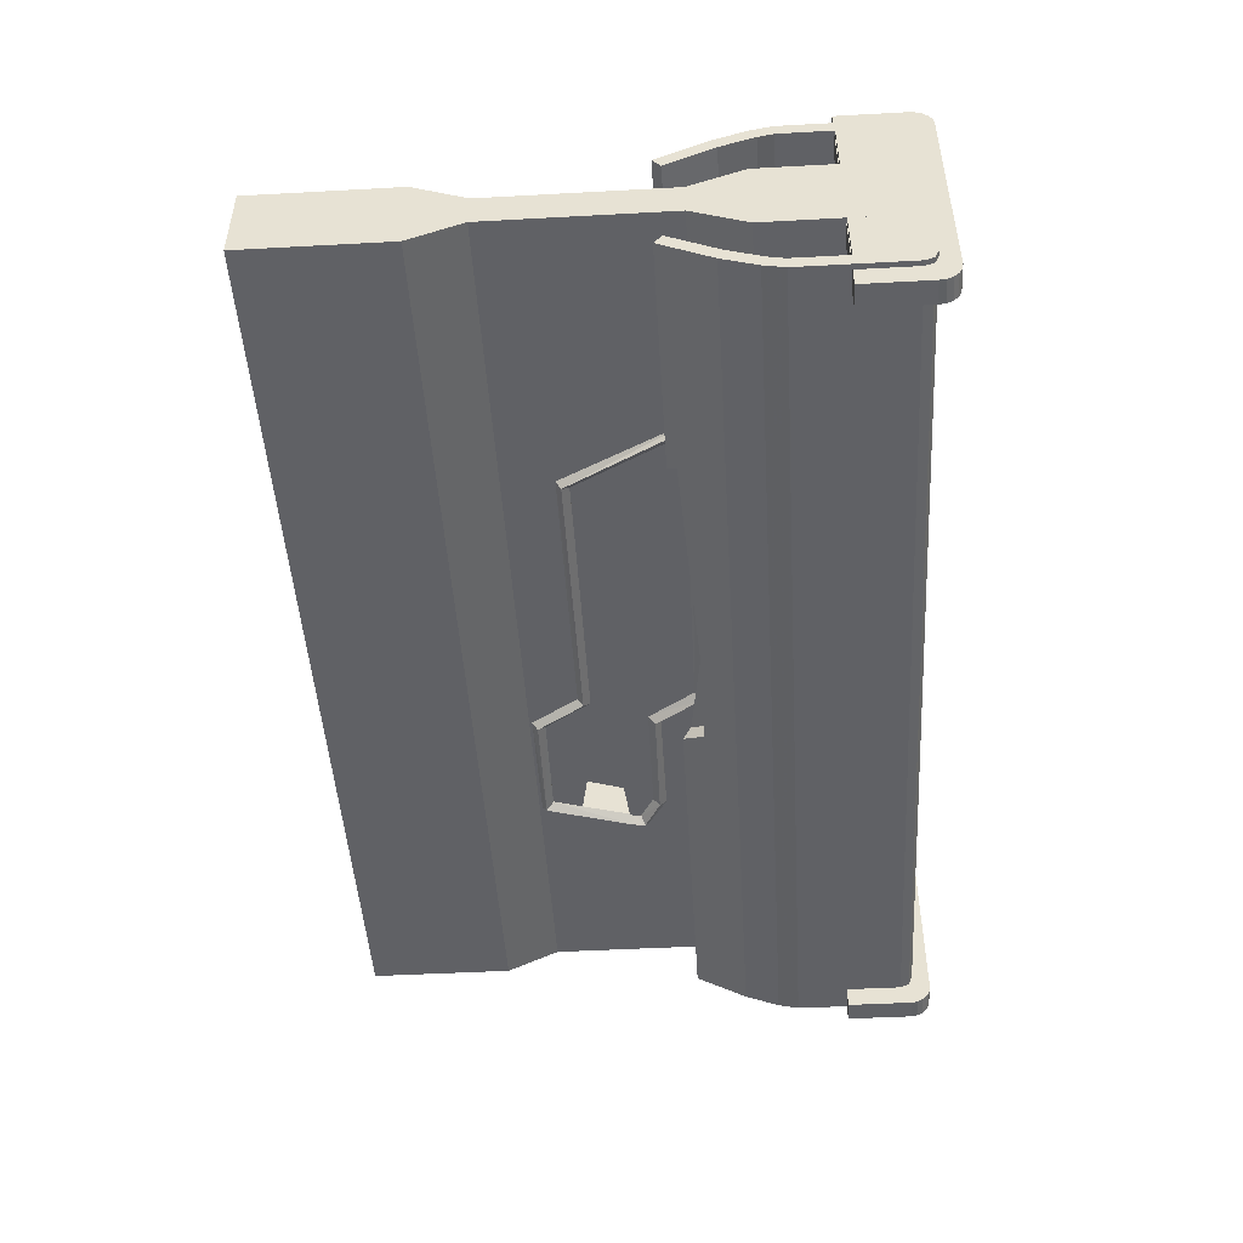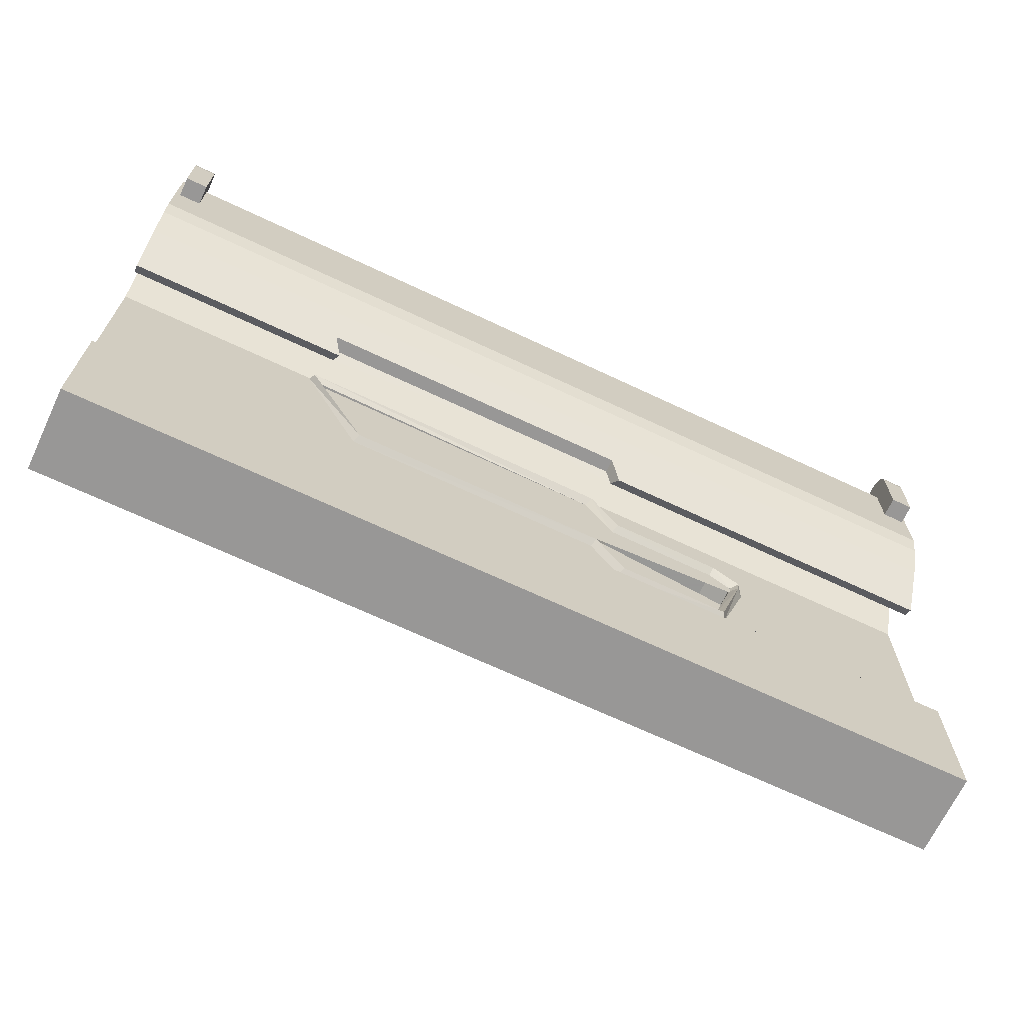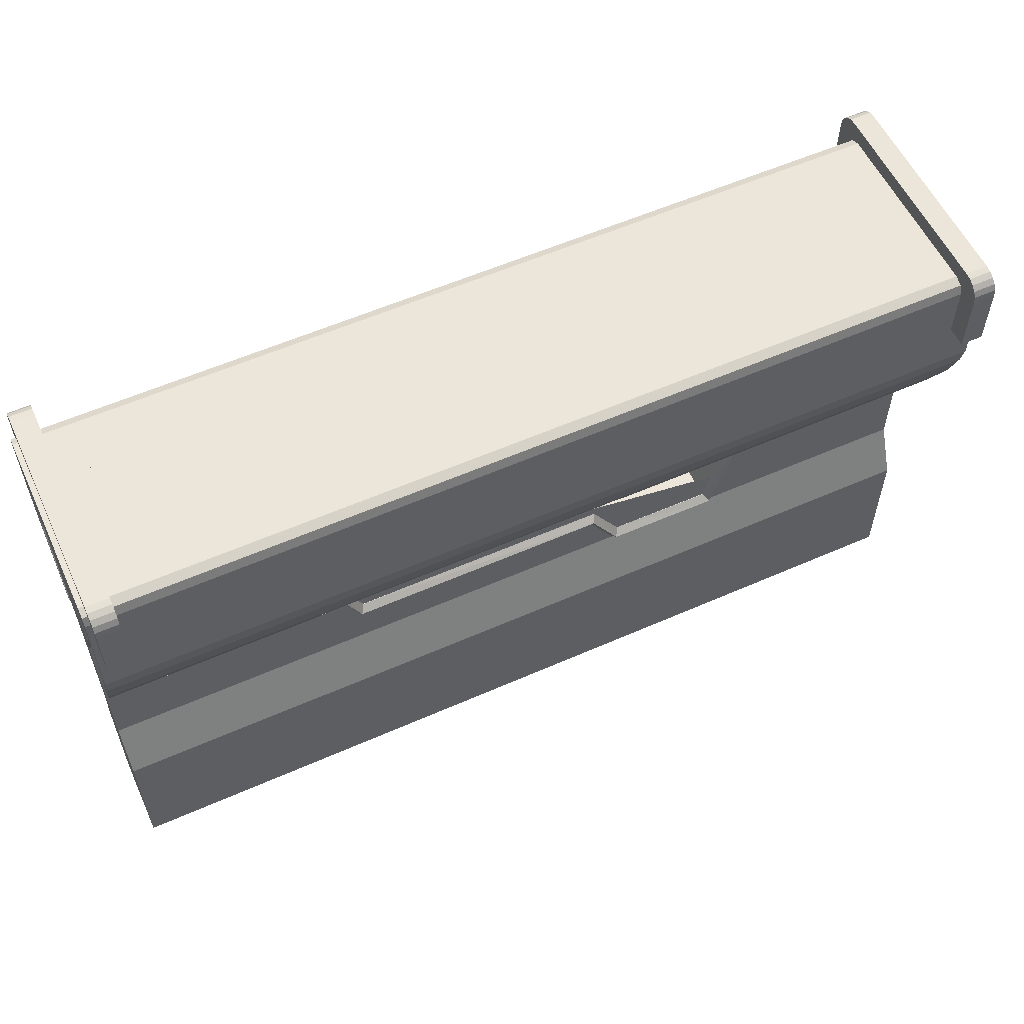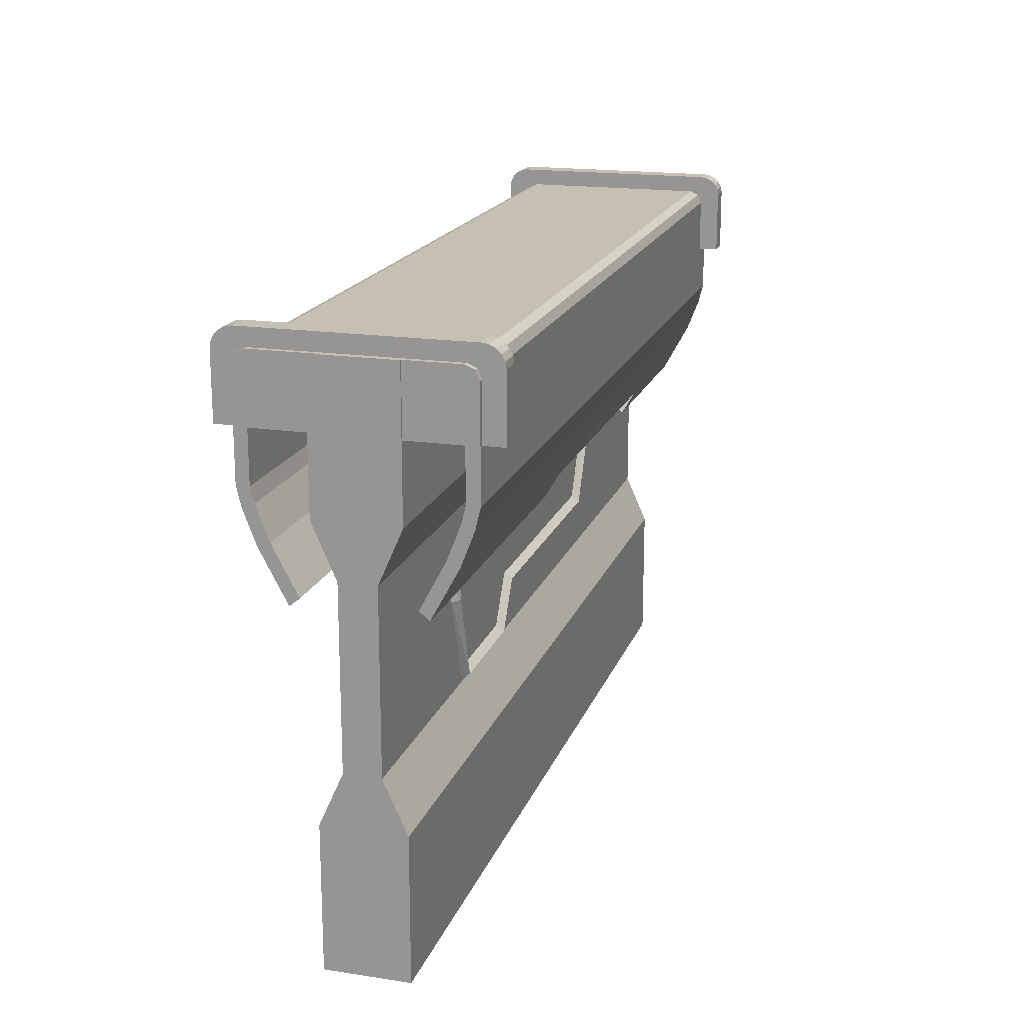
<metadata>
{"format":"obj","ext":"obj","renderer":"f3d","projection":"perspective","resolution":1024,"background":"white","views":[{"elev":-48.0,"azim":93.5,"up":"+Z"},{"elev":-68.3,"azim":154.7,"up":"+Y"},{"elev":57.1,"azim":155.3,"up":"+Y"},{"elev":18.1,"azim":-73.6,"up":"+Y"}]}
</metadata>
<code>
v 2.515 2.931 0.7511
v 2.648 2.931 0.7511
v 2.515 3.432 0.6295
v 2.515 3.31 0.7511
v 2.515 3.348 0.7452
v 2.515 3.381 0.7279
v 2.515 3.408 0.701
v 2.515 3.426 0.6671
v 2.648 3.432 0.6295
v 2.648 3.426 0.6671
v 2.648 3.408 0.701
v 2.648 3.381 0.7279
v 2.648 3.348 0.7452
v 2.648 3.31 0.7511
v 2.648 2.931 0
v 2.515 2.931 0
v 2.622 2.931 0
v 2.515 3.432 0
v -2.515 2.931 0.7511
v -2.648 2.931 0.7511
v -2.515 3.432 0.6295
v -2.515 3.31 0.7511
v -2.515 3.348 0.7452
v -2.515 3.381 0.7279
v -2.515 3.408 0.701
v -2.515 3.426 0.6671
v -2.648 3.432 0.6295
v -2.648 3.426 0.6671
v -2.648 3.408 0.701
v -2.648 3.381 0.7279
v -2.648 3.348 0.7452
v -2.648 3.31 0.7511
v -2.648 2.931 0
v -2.515 2.931 0
v -2.622 2.931 0
v -2.515 3.432 0
v 2.648 3.432 0
v 2.648 2.931 -0
v 2.581 3.432 -0
v -2.648 2.931 -0
v -2.648 3.432 0
v -2.581 3.432 0
v 2.515 2.931 -0.7511
v 2.648 2.931 -0.7511
v 2.515 3.432 -0.6295
v 2.515 3.31 -0.7511
v 2.515 3.348 -0.7452
v 2.515 3.381 -0.7279
v 2.515 3.408 -0.701
v 2.515 3.426 -0.6671
v 2.648 3.432 -0.6295
v 2.648 3.426 -0.6671
v 2.648 3.408 -0.701
v 2.648 3.381 -0.7279
v 2.648 3.348 -0.7452
v 2.648 3.31 -0.7511
v -2.515 2.931 -0.7511
v -2.648 2.931 -0.7511
v -2.515 3.432 -0.6295
v -2.515 3.31 -0.7511
v -2.515 3.348 -0.7452
v -2.515 3.381 -0.7279
v -2.515 3.408 -0.701
v -2.515 3.426 -0.6671
v -2.648 3.432 -0.6295
v -2.648 3.426 -0.6671
v -2.648 3.408 -0.701
v -2.648 3.381 -0.7279
v -2.648 3.348 -0.7452
v -2.648 3.31 -0.7511
v -2.678 2.935 -0.2416
v -2.678 3.33 -0.2416
v -2.678 2.935 -0.5569
v -2.688 2.494 0.2416
v -2.688 2.935 0.2416
v -2.688 2.935 -0.2416
v -2.688 2.494 -0.2416
v -2.678 3.33 -0.5569
v -1.782 2.744 -0.5569
v -1.782 2.935 -0.5569
v -2.678 2.744 -0.5569
v -2.688 3.308 -0.2196
v -2.688 3.255 -0.2416
v -1.782 2.026 0.3699
v -2.678 2.026 0.3699
v -2.678 2.073 0.3117
v -1.782 2.073 0.3117
v -2.688 3.33 -0.1666
v -2.688 0 -0.2428
v -2.688 0.8425 -0.2428
v 2.678 0.8425 -0.2428
v 2.678 0 -0.2428
v -1.782 3.255 -0.6319
v -1.782 2.935 -0.6319
v -2.678 2.935 -0.6319
v -2.678 3.255 -0.6319
v -2.678 2.548 0.5357
v -2.678 2.351 0.4596
v -2.678 2.32 0.5278
v -2.678 2.517 0.6039
v -1.782 2.935 -0.2416
v -1.782 2.351 0.4596
v -1.782 2.32 0.5278
v -2.678 3.308 -0.6099
v -1.782 3.308 -0.6099
v -2.688 3.33 0.2416
v -2.678 2.636 0.5569
v -2.678 2.636 0.6319
v -1.782 3.33 -0.5569
v -0.5458 2.073 -0.3117
v -1.782 2.073 -0.3117
v -1.782 2.026 -0.3699
v -0.5755 2.026 -0.3699
v -2.678 2.935 0.5569
v -2.678 2.935 0.6319
v -2.678 3.255 0.6319
v -2.678 2.744 0.5569
v -2.678 2.744 0.6319
v -2.678 3.33 0.5569
v -2.678 3.308 0.6099
v -2.678 2.935 0
v -2.678 2.935 0.2416
v -2.678 3.33 0.2416
v -2.688 0.8425 0.2428
v -2.688 0 0.2428
v 2.678 0 0.2428
v 2.678 0.8425 0.2428
v -1.782 3.33 -0.2416
v -1.782 2.935 0.2416
v -1.782 2.548 0.5357
v -1.782 2.517 0.6039
v -2.688 1.148 -0.1056
v 2.678 1.148 -0.1056
v -1.782 2.636 0.5569
v -1.782 2.517 -0.6039
v 0 2.517 -0.6039
v 0 2.32 -0.5278
v -1.782 2.32 -0.5278
v -1.782 2.636 0.6319
v -1.782 2.744 0.5569
v 0 2.351 -0.4596
v -1e-06 2.548 -0.5357
v -1.782 2.548 -0.5357
v -1.782 2.351 -0.4596
v -1.782 2.636 -0.6319
v -1e-06 2.636 -0.6319
v -1.782 2.744 0.6319
v -1.782 3.33 0.2416
v -1.782 2.935 0.5569
v 0 2.636 -0.5569
v -1.782 2.636 -0.5569
v -2.688 1.148 0.1056
v 2.678 1.148 0.1056
v -1.782 2.744 -0.6319
v 0 2.744 -0.6319
v -0.5 2.146 -0.3504
v -0.5 2.146 -0.4343
v -0.5755 2.026 0.3699
v -0.5458 2.073 0.3117
v -1.782 2.935 0.6319
v -1e-06 2.744 -0.5569
v -1e-06 2.935 -0.6319
v -1e-06 2.935 -0.5569
v -1.782 3.255 0.6319
v -1.782 3.33 0.5569
v 0 3.255 -0.6319
v 0 2.935 -0.2416
v -1.782 3.308 0.6099
v -0 3.308 -0.6099
v -1e-06 3.33 -0.5569
v -0.5 2.146 0.4343
v -0.5 2.146 0.3504
v 0 3.33 -0.2416
v 0 2.935 0.2416
v 0 2.351 0.4596
v 0 2.548 0.5357
v 0 2.32 0.5278
v -0 2.517 0.6039
v 0 2.146 -0.4343
v -2.688 2.183 -0.1056
v 2.678 2.494 -0.2416
v 2.678 2.183 -0.1056
v 0 2.636 0.5569
v 0 2.636 0.6319
v 0 2.744 0.5569
v 0 2.146 -0.3504
v 0 2.744 0.6319
v -0 3.33 0.2416
v 0 2.935 0.5569
v 2.678 2.935 -0.2416
v 2.678 2.32 -0.5278
v 2.678 2.073 -0.3117
v 2.678 2.026 -0.3699
v -2.688 2.183 0.1056
v 2.678 2.183 0.1056
v 2.678 2.494 0.2416
v 2.678 2.351 -0.4596
v 2.678 2.517 -0.6039
v -0 2.935 0.6319
v 2.678 2.548 -0.5357
v 1.782 2.517 -0.6039
v 1.782 2.32 -0.5278
v 2.678 2.935 -0.6319
v 2.678 2.744 -0.5569
v 2.678 2.744 -0.6319
v 2.678 2.935 -0.5569
v -0 3.255 0.6319
v 0 3.33 0.5569
v 1.782 2.351 -0.4596
v 1.782 2.548 -0.5357
v 2.678 3.255 -0.2416
v 1.782 2.636 -0.6319
v 2.678 3.255 -0.6319
v 1.782 2.636 -0.5569
v 1.782 2.744 -0.6319
v 2.678 3.308 -0.6099
v 2.678 2.935 0.2416
v 2.678 3.33 -0.5569
v 0 3.308 0.6099
v 1.782 2.744 -0.5569
v 2.678 3.308 -0.2196
v 1.782 2.935 -0.6319
v 1.401 2.146 -0.4343
v 1.343 2.026 -0.3699
v 1.366 2.073 -0.3117
v 1.401 2.146 -0.3504
v 2.678 3.33 -0.1666
v 2.678 2.935 -0.2416
v 2.678 3.33 -0.2416
v 1.782 2.935 -0.5569
v 1.782 2.026 -0.3699
v 1.782 2.073 -0.3117
v 2.678 3.33 0.2416
v 2.678 2.935 0.2416
v 1.782 3.255 -0.6319
v 2.678 3.33 0.2416
v 1.782 2.935 -0.2416
v 1.782 3.308 -0.6099
v 1.782 3.33 -0.5569
v 1.782 3.33 -0.2416
v 1.782 2.935 0.2416
v 1.782 2.548 0.5357
v 1.782 2.351 0.4596
v 1.401 2.146 0.3504
v 1.366 2.073 0.3117
v 1.343 2.026 0.3699
v 1.401 2.146 0.4343
v 1.782 2.517 0.6039
v 1.782 2.32 0.5278
v 1.782 2.073 0.3117
v 1.782 2.026 0.3699
v 1.782 2.636 0.5569
v 0 2.146 0.3504
v 1.782 2.636 0.6319
v -0 2.146 0.4343
v 1.782 2.744 0.5569
v 2.678 2.636 -0.6319
v 1.782 2.744 0.6319
v 1.782 3.33 0.2416
v 1.782 2.935 0.5569
v 2.678 2.636 -0.5569
v 1.782 2.935 0.6319
v 1.782 3.255 0.6319
v 1.782 3.33 0.5569
v 2.678 2.073 0.3117
v 2.678 2.026 0.3699
v 1.782 3.308 0.6099
v 2.678 2.351 0.4596
v 2.678 2.32 0.5278
v 2.678 2.548 0.5357
v 2.678 2.517 0.6039
v 2.678 2.636 0.5569
v 2.678 2.636 0.6319
v 2.678 2.744 0.5569
v 2.678 2.744 0.6319
v 2.678 2.935 0.5569
v 2.678 2.935 0.6319
v 2.678 3.255 0.6319
v 2.678 3.33 0.5569
v 2.678 3.308 0.6099
v -2.678 2.744 -0.6319
v -2.678 2.636 -0.5569
v -2.678 2.636 -0.6319
v -2.678 2.548 -0.5357
v -2.678 2.517 -0.6039
v -2.678 2.351 -0.4596
v -2.678 2.32 -0.5278
v -2.678 2.073 -0.3117
v -2.678 2.026 -0.3699
v -1.365 1.164 -0.1056
v -1.539 1.685 -0.1056
v -1.539 1.685 0.1056
v -1.365 1.164 0.1056
v -0.6569 1.164 -0.1056
v -0.6569 1.164 0.1056
v -1.539 1.785 -0.1056
v -1.539 1.785 0.1056
v -1.353 1.9 0.1056
v -1.353 1.9 -0.1056
v -0.4849 1.437 -0.1056
v -0.4849 1.437 0.1056
v -0.6872 1.9 0.1056
v -0.6872 1.9 -0.1056
v -0.5151 2.173 0.1056
v -0.5151 2.173 -0.1056
v 1.089 1.437 -0.1056
v 1.089 1.437 0.1056
v 1.444 2.173 0.1056
v 1.444 2.173 -0.1056
v -1.345 1.192 -0.1474
v -1.315 1.233 -0.1082
v -0.6973 1.237 -0.1059
v -0.6746 1.196 -0.1474
v -1.499 1.692 -0.1474
v -1.458 1.698 -0.1018
v -1.507 1.767 -0.1474
v -1.466 1.744 -0.106
v -1.458 1.698 0.1018
v -1.499 1.692 0.1474
v -1.345 1.192 0.1474
v -1.315 1.233 0.1082
v -1.466 1.744 0.106
v -1.507 1.767 0.1474
v -0.6746 1.196 0.1474
v -0.6973 1.237 0.1059
v -0.5265 1.513 -0.1001
v -0.5025 1.47 -0.1474
v -0.5025 1.47 0.1474
v -0.5265 1.513 0.1001
v -1.342 1.861 -0.1474
v -1.33 1.821 -0.1029
v -1.33 1.821 0.1029
v -1.342 1.861 0.1474
v -0.6455 1.824 0.1001
v -0.6695 1.868 0.1474
v -0.6695 1.868 -0.1474
v -0.6455 1.824 -0.1001
v 1.044 1.509 -0.1069
v 1.07 1.467 -0.1474
v 1.07 1.467 0.1474
v 1.044 1.509 0.1069
v -0.4748 2.1 0.1059
v -0.4975 2.141 0.1474
v -0.4975 2.141 -0.1474
v -0.4748 2.1 -0.1059
v 1.365 2.123 0.1195
v 1.426 2.161 0.1474
v 1.426 2.161 -0.1474
v 1.365 2.123 -0.1195
f 1 2 14 4
f 3 8 10 9
f 8 7 11 10
f 7 6 12 11
f 6 5 13 12
f 5 4 14 13
f 9 10 11 12 13 14 2 38 37
f 16 17 15 38 2 1
f 18 16 1 4 5 6 7 8 3
f 9 37 39 18 3
f 19 22 32 20
f 21 27 28 26
f 26 28 29 25
f 25 29 30 24
f 24 30 31 23
f 23 31 32 22
f 27 41 40 20 32 31 30 29 28
f 34 19 20 40 33 35
f 36 21 26 25 24 23 22 19 34
f 27 21 36 42 41
f 43 46 56 44
f 45 51 52 50
f 50 52 53 49
f 49 53 54 48
f 48 54 55 47
f 47 55 56 46
f 51 37 38 44 56 55 54 53 52
f 16 43 44 38 15 17
f 18 45 50 49 48 47 46 43 16
f 51 45 18 39 37
f 57 58 70 60
f 59 64 66 65
f 64 63 67 66
f 63 62 68 67
f 62 61 69 68
f 61 60 70 69
f 65 66 67 68 69 70 58 40 41
f 34 35 33 40 58 57
f 36 34 57 60 61 62 63 64 59
f 65 41 42 36 59
f 73 71 72 78
f 74 75 76 77
f 79 80 73 81
f 76 82 83
f 84 85 86 87
f 76 88 82
f 89 90 91 92
f 93 94 95 96
f 97 98 99 100
f 80 101 71 73
f 87 86 98 102
f 99 85 84 103
f 96 104 105 93
f 76 75 106 88
f 107 97 100 108
f 104 78 109 105
f 110 111 112 113
f 117 107 108 118
f 120 119 114 115 116
f 121 122 123 72 71
f 124 125 126 127
f 72 128 109 78
f 129 122 71 101
f 102 98 97 130
f 100 99 103 131
f 114 117 118 115
f 90 132 133 91
f 122 114 119 123
f 130 97 107 134
f 135 136 137 138
f 108 100 131 139
f 134 107 117 140
f 141 142 143 144
f 145 146 136 135
f 118 108 139 147
f 148 128 72 123
f 149 114 122 129
f 142 150 151 143
f 152 124 127 153
f 140 117 114 149
f 154 155 146 145
f 156 110 113 157
f 158 84 87 159
f 115 118 147 160
f 150 161 79 151
f 94 162 155 154
f 161 163 80 79
f 164 116 115 160
f 123 119 165 148
f 166 162 94 93
f 163 167 101 80
f 120 168 165 119
f 116 164 168 120
f 93 105 169 166
f 105 109 170 169
f 171 158 159 172
f 128 173 170 109
f 174 129 101 167
f 175 102 130 176
f 131 103 177 178
f 138 137 179 157 113 112
f 180 77 181 182
f 176 130 134 183
f 139 131 178 184
f 183 134 140 185
f 186 141 144 111 110 156
f 147 139 184 187
f 188 173 128 148
f 189 149 129 174
f 77 76 190 181
f 192 193 191 197
f 185 140 149 189
f 74 194 195 196
f 197 191 198 200
f 160 147 187 199
f 201 202 137 136
f 204 205 203 206
f 207 164 160 199
f 148 165 208 188
f 141 209 210 142
f 76 83 211 190
f 212 201 136 146
f 206 203 213 216 218
f 142 210 214 150
f 215 212 146 155
f 75 74 196 217
f 168 219 208 165
f 164 207 219 168
f 150 214 220 161
f 221 211 83 82
f 222 215 155 162
f 126 92 91 127
f 223 224 225 226
f 227 221 82 88
f 234 228 229 233
f 161 220 230 163
f 224 231 232 225
f 166 235 222 162
f 88 106 236 227
f 75 217 236 106
f 163 230 237 167
f 235 166 169 238
f 238 169 170 239
f 127 91 133 153
f 240 239 170 173
f 241 174 167 237
f 175 176 242 243
f 244 245 246 247
f 248 178 177 249
f 231 193 192 232
f 191 193 231 202
f 245 250 251 246
f 176 183 252 242
f 159 87 102 175 253 172
f 232 192 197 209
f 198 191 202 201
f 254 184 178 248
f 103 84 158 171 255 177
f 183 185 256 252
f 209 197 200 210
f 257 198 201 212
f 258 187 184 254
f 188 259 240 173
f 189 174 241 260
f 210 200 261 214
f 185 189 260 256
f 205 257 212 215
f 153 133 182 195
f 262 199 187 258
f 214 261 204 220
f 203 205 215 222
f 220 204 206 230
f 207 199 262 263
f 259 188 208 264
f 251 250 265 266
f 226 186 156 157 179 223
f 261 200 198 257
f 235 213 203 222
f 230 206 228 237
f 204 261 257 205
f 267 264 208 219
f 263 267 219 207
f 250 243 268 265
f 269 249 251 266
f 213 235 238 216
f 216 238 239 218
f 195 182 181 196
f 229 218 239 240
f 234 241 237 228
f 243 242 270 268
f 271 248 249 269
f 268 269 266 265
f 242 252 272 270
f 196 181 190 217
f 228 206 218 229
f 273 254 248 271
f 252 256 274 272
f 275 258 254 273
f 259 233 229 240
f 260 241 234 276
f 256 260 276 274
f 270 271 269 268
f 277 262 258 275
f 272 273 271 270
f 263 262 277 278
f 233 259 264 279
f 274 275 273 272
f 276 277 275 274
f 280 279 264 267
f 278 280 267 263
f 234 233 279 276
f 202 231 224 223 179 137
f 247 255 171 172 253 244
f 225 232 209 141 186 226
f 253 175 243 250 245 244
f 249 177 255 247 246 251
f 280 278 277 276 279
f 221 227 236 217 190 211
f 125 89 92 126
f 95 94 154 281
f 73 78 104 96 95
f 98 86 85 99
f 151 79 81 282
f 281 154 145 283
f 143 151 282 284
f 283 145 135 285
f 144 143 284 286
f 77 180 194 74
f 285 135 138 287
f 111 144 286 288
f 73 95 281 81
f 287 138 112 289
f 112 111 288 289
f 81 281 283 282
f 282 283 285 284
f 284 285 287 286
f 286 287 289 288
f 180 132 152 194
f 132 90 124 152
f 90 89 125 124
f 310 311 312 313
f 311 310 314 315
f 315 314 316 317
f 318 319 320 321
f 319 318 322 323
f 321 320 324 325
f 313 312 326 327
f 325 324 328 329
f 317 316 330 331
f 323 322 332 333
f 333 332 334 335
f 331 330 336 337
f 327 326 338 339
f 329 328 340 341
f 335 334 342 343
f 337 336 344 345
f 343 342 346 347
f 345 344 348 349
f 339 338 349 348
f 341 340 347 346
f 311 315 318 321
f 312 311 321 325
f 315 317 322 318
f 332 322 317 331
f 326 312 325 329
f 334 332 331 337
f 342 334 337 345
f 338 326 329 341
f 346 342 345 349
f 341 346 349 338
f 132 180 291 290 294 300 306 182 133
f 307 301 295 293 292 194 152 153 195
f 306 309 305 303 299 296 291 180 182
f 194 292 297 298 302 304 308 307 195
f 294 290 310 313
f 290 291 314 310
f 291 296 316 314
f 292 293 320 319
f 297 292 319 323
f 293 295 324 320
f 300 294 313 327
f 295 301 328 324
f 296 299 330 316
f 298 297 323 333
f 302 298 333 335
f 299 303 336 330
f 306 300 327 339
f 301 307 340 328
f 304 302 335 343
f 303 305 344 336
f 308 304 343 347
f 305 309 348 344
f 309 306 339 348
f 307 308 347 340

</code>
